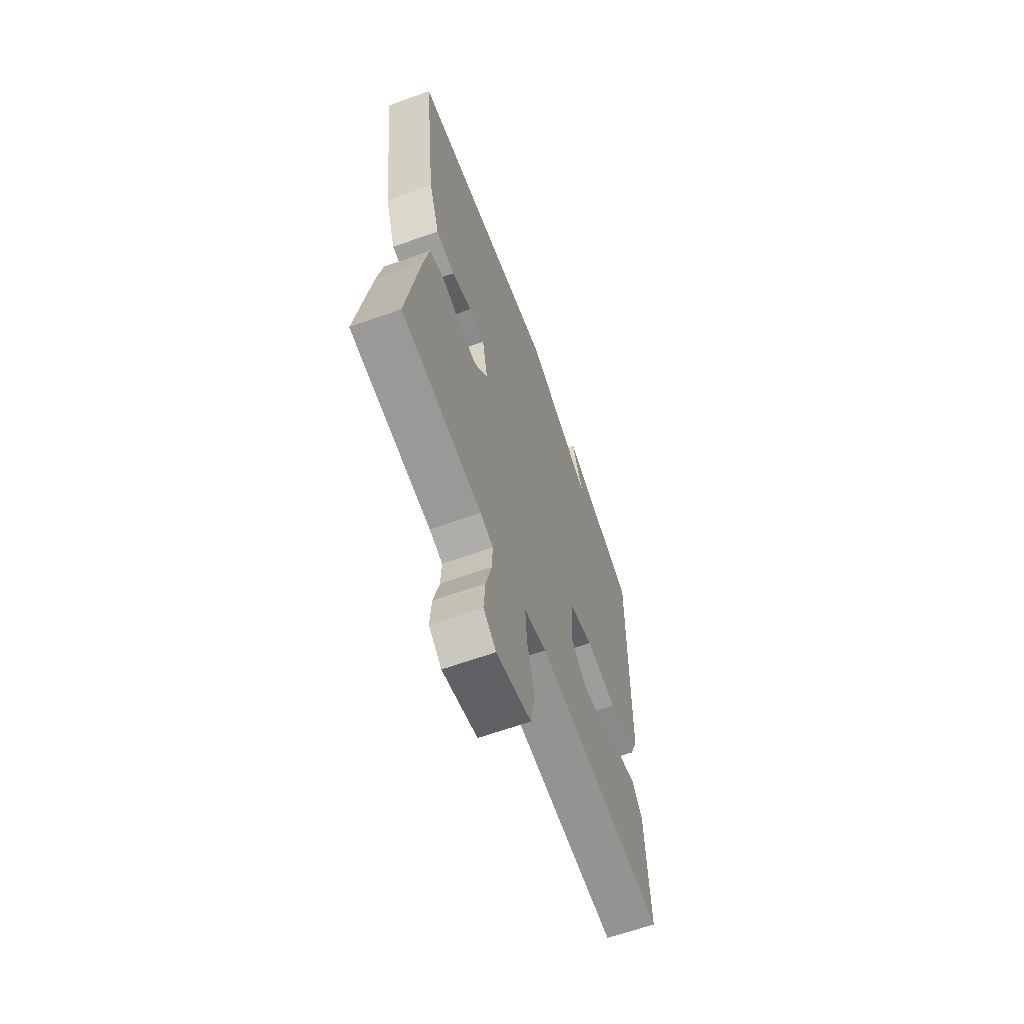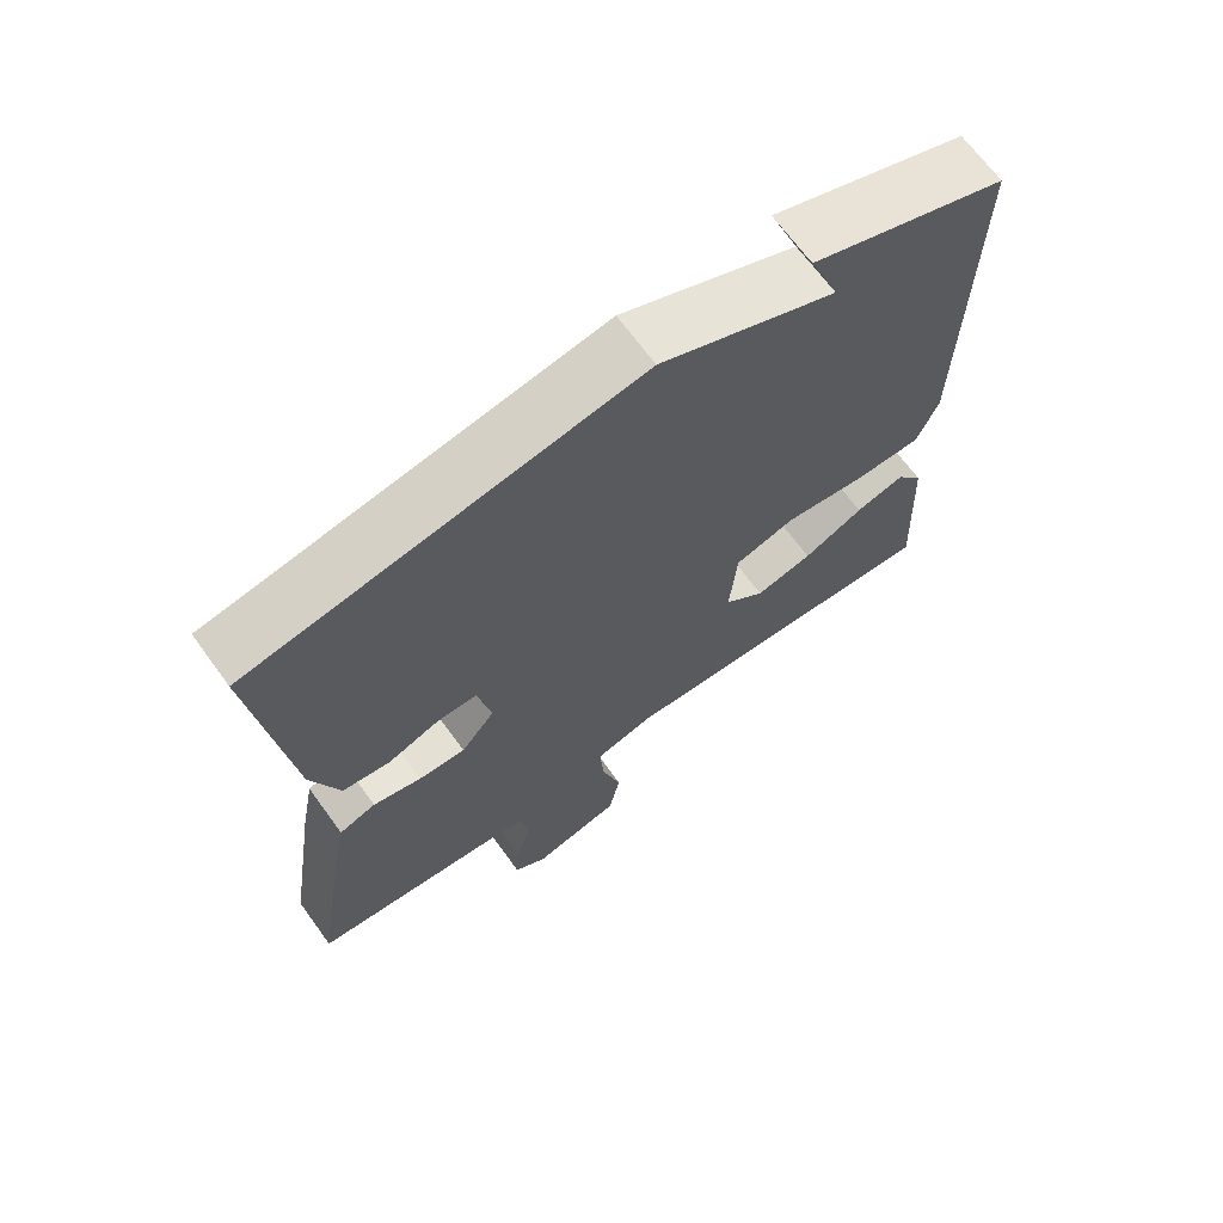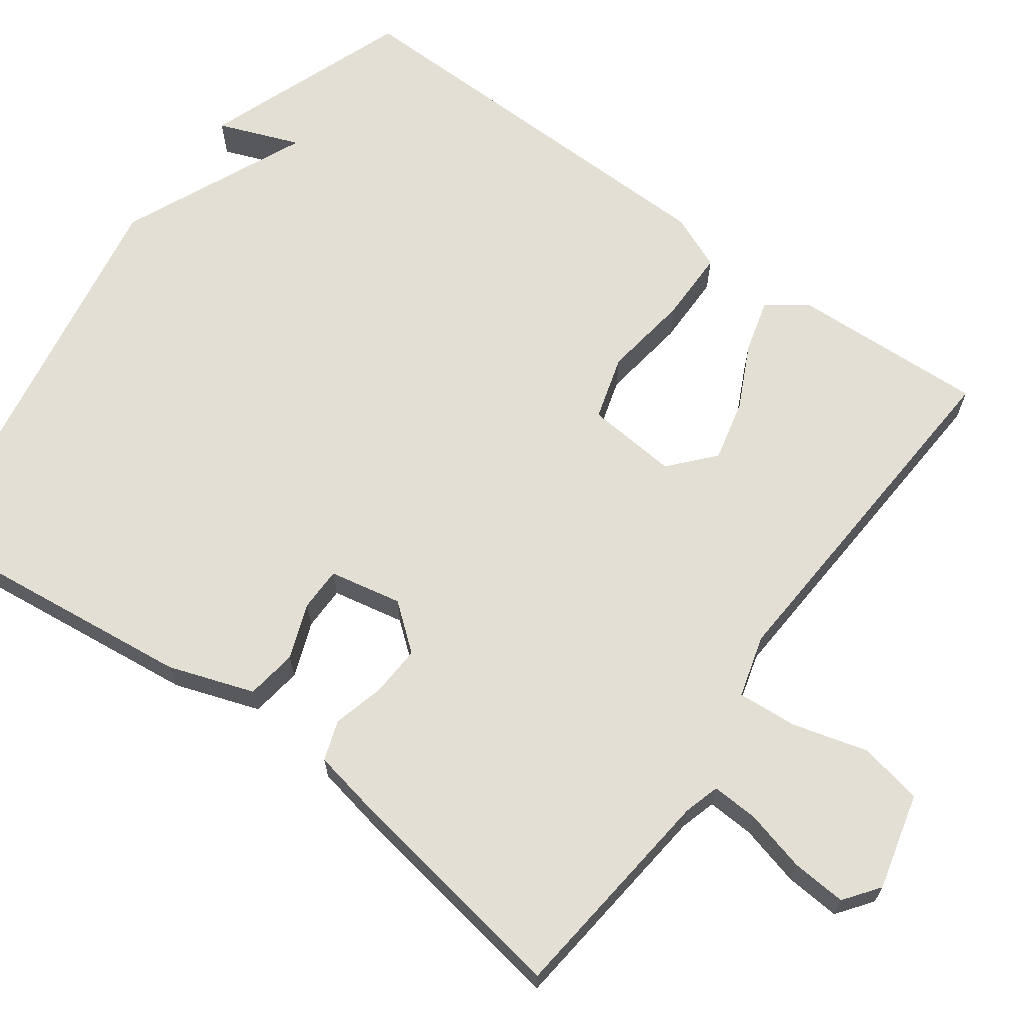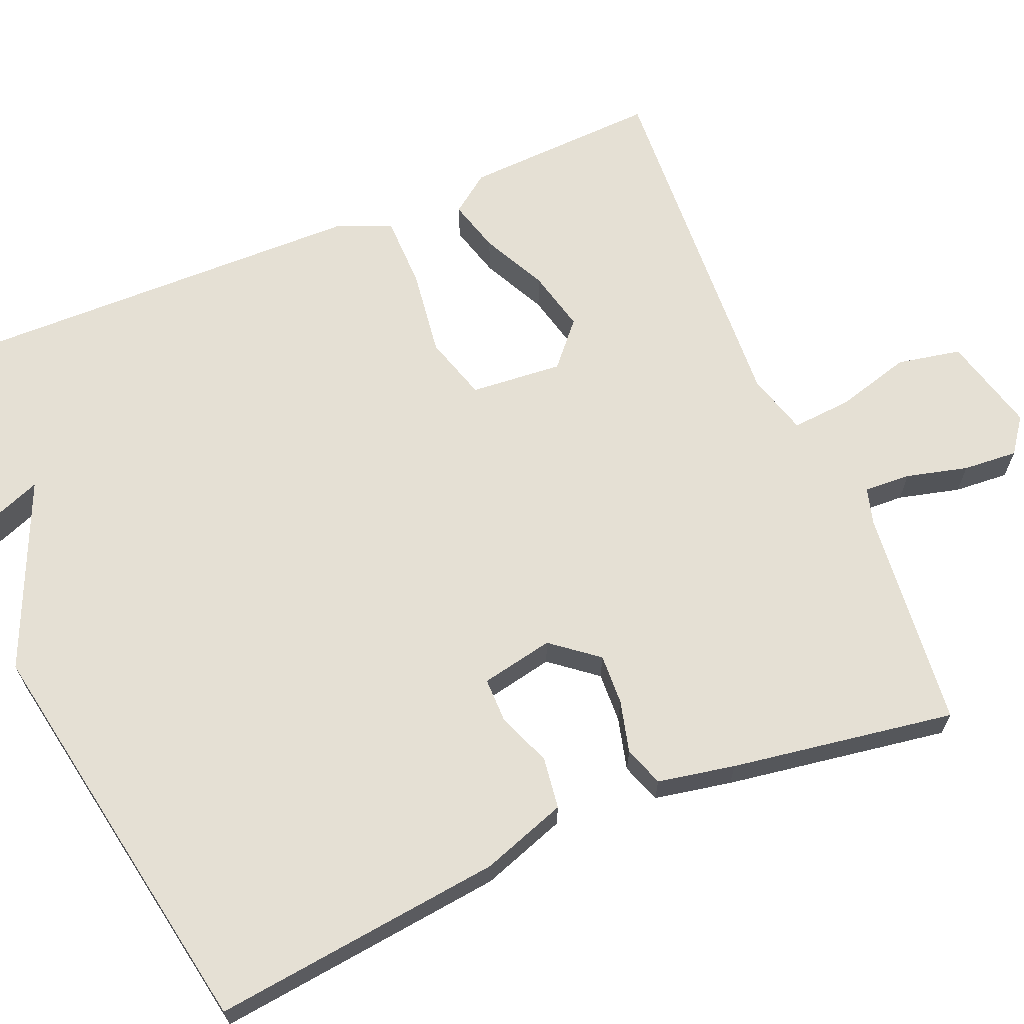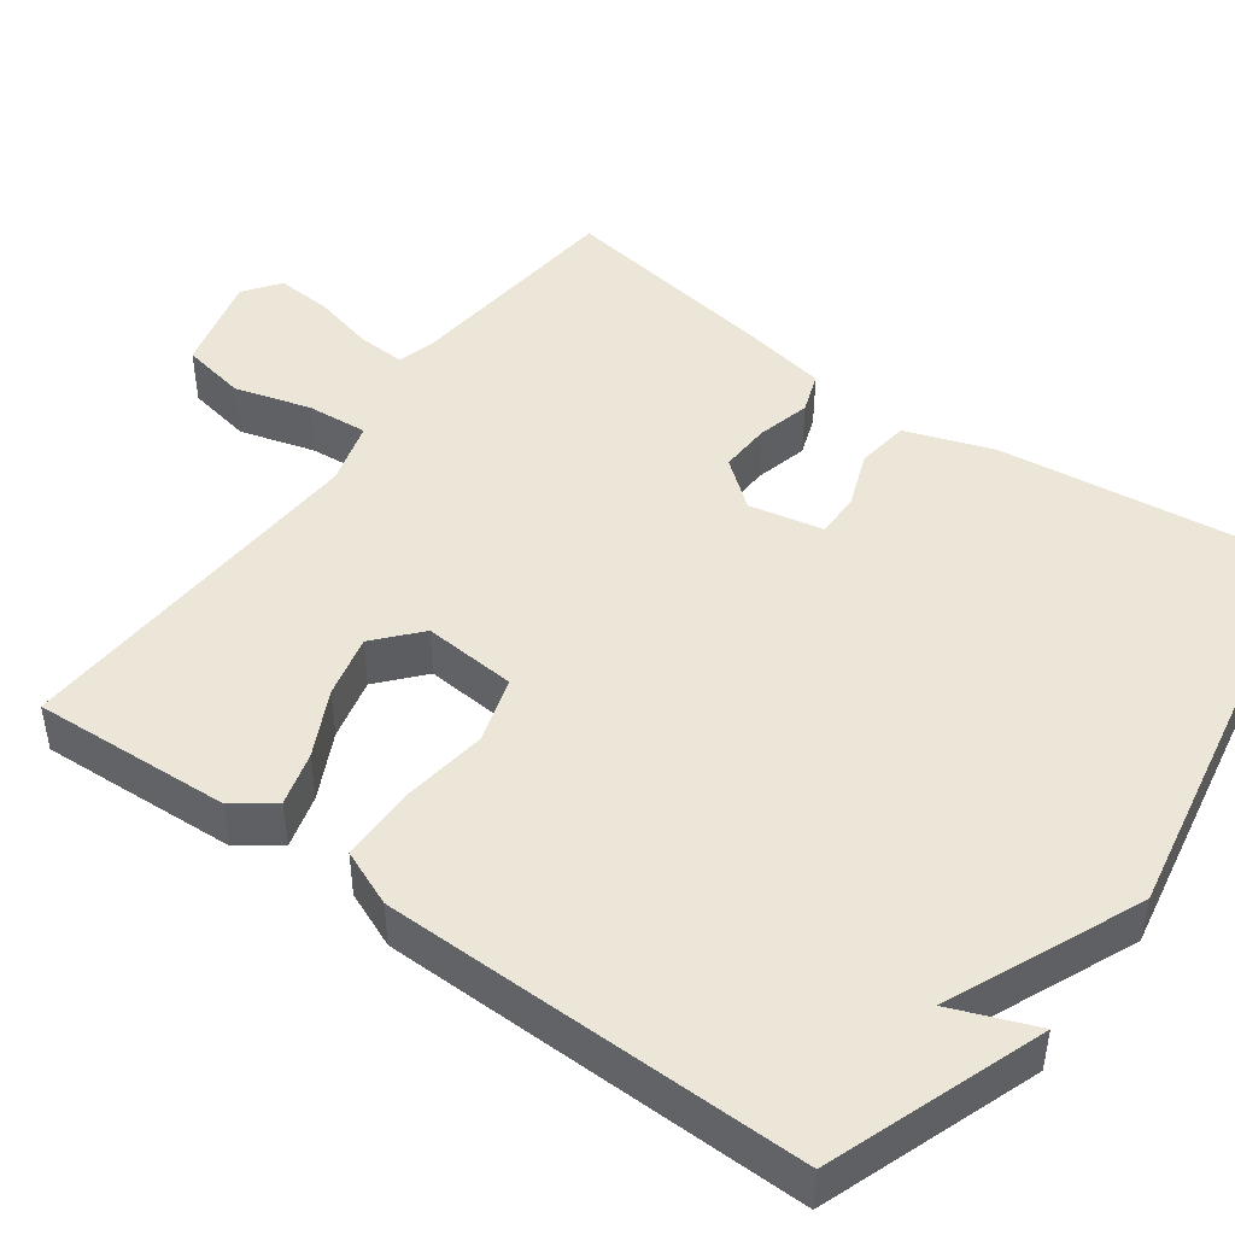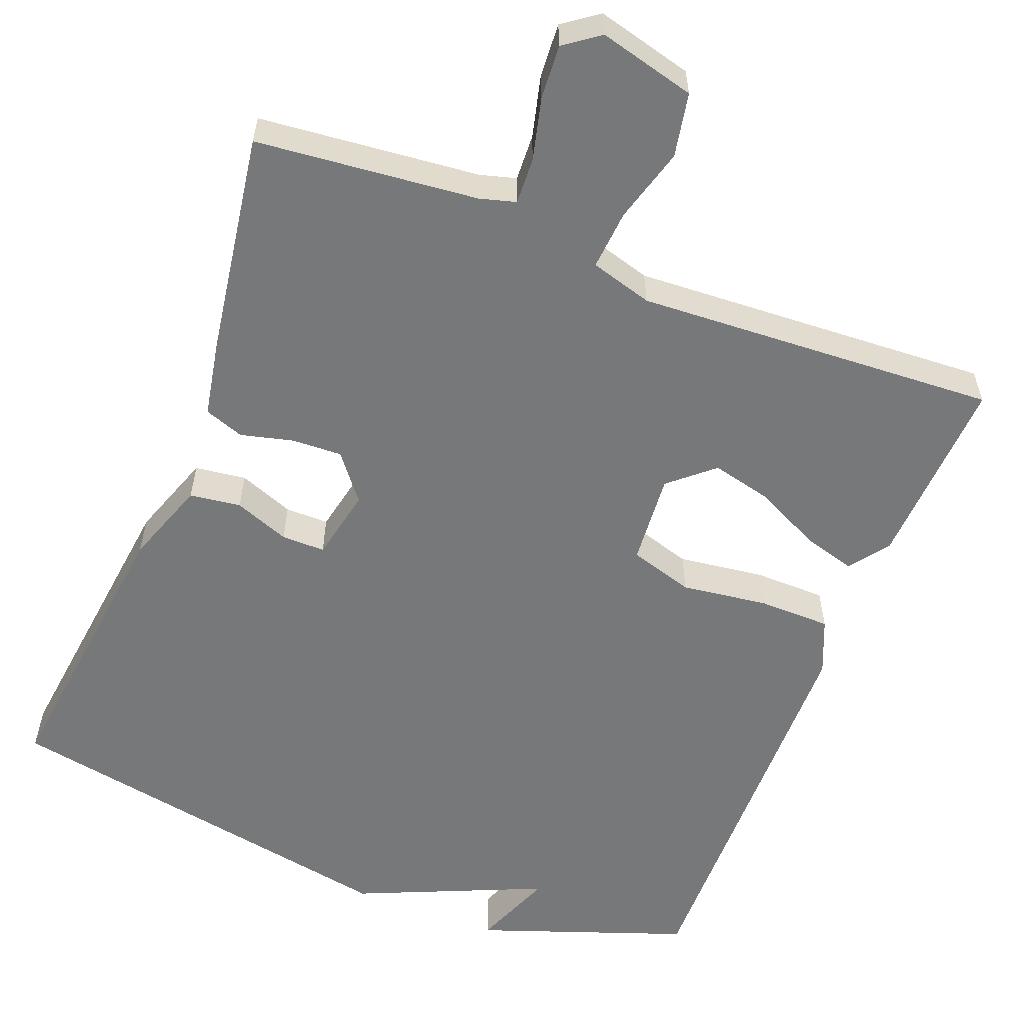
<metadata>
{"format":"obj","ext":"obj","renderer":"f3d","projection":"perspective","resolution":1024,"background":"white","views":[{"elev":-63.7,"azim":109.9,"up":"+Z"},{"elev":67.9,"azim":144.0,"up":"+Z"},{"elev":66.3,"azim":126.3,"up":"+Y"},{"elev":65.7,"azim":67.3,"up":"+Y"},{"elev":46.2,"azim":-54.1,"up":"+Y"},{"elev":-57.4,"azim":158.6,"up":"+Y"}]}
</metadata>
<code>
v -0.5 0.07 -0.5
v -0.488 0.07 -0.25
v -0.451 0.07 -0.2
v -0.383 0.07 -0.219
v -0.3 0.07 -0.26
v -0.221 0.07 -0.279
v -0.165 0.07 -0.23
v -0.175 0.07 -0.112
v -0.258 0.07 -0.087
v -0.369 0.07 -0.102
v -0.462 0.07 -0.101
v -0.492 0.07 -0.03
v -0.5 0.07 0.5
v -0.231 0.07 0.597
v -0.272 0.07 0.492
v -0.031 0.07 0.597
v 0.5 0.07 0.5
v 0.456 0.07 0.127
v 0.418 0.07 0.018
v 0.352 0.07 0.009
v 0.281 0.07 0.036
v 0.225 0.07 0.036
v 0.206 0.07 -0.057
v 0.253 0.07 -0.116
v 0.318 0.07 -0.113
v 0.385 0.07 -0.096
v 0.436 0.07 -0.114
v 0.455 0.07 -0.213
v 0.5 0.07 -0.5
v 0.215 0.07 -0.529
v 0.169 0.07 -0.542
v 0.172 0.07 -0.602
v 0.192 0.07 -0.681
v 0.197 0.07 -0.751
v 0.152 0.07 -0.784
v 0.028 0.07 -0.752
v 0.012 0.07 -0.67
v 0.039 0.07 -0.574
v 0.045 0.07 -0.497
v -0.035 0.07 -0.474
v -0.5 0 -0.5
v -0.488 0 -0.25
v -0.451 0 -0.2
v -0.383 0 -0.219
v -0.3 0 -0.26
v -0.221 0 -0.279
v -0.165 0 -0.23
v -0.175 0 -0.112
v -0.258 0 -0.087
v -0.369 0 -0.102
v -0.462 0 -0.101
v -0.492 0 -0.03
v -0.5 0 0.5
v -0.231 0 0.597
v -0.272 0 0.492
v -0.031 0 0.597
v 0.5 0 0.5
v 0.456 0 0.127
v 0.418 0 0.018
v 0.352 0 0.009
v 0.281 0 0.036
v 0.225 0 0.036
v 0.206 0 -0.057
v 0.253 0 -0.116
v 0.318 0 -0.113
v 0.385 0 -0.096
v 0.436 0 -0.114
v 0.455 0 -0.213
v 0.5 0 -0.5
v 0.215 0 -0.529
v 0.169 0 -0.542
v 0.172 0 -0.602
v 0.192 0 -0.681
v 0.197 0 -0.751
v 0.152 0 -0.784
v 0.028 0 -0.752
v 0.012 0 -0.67
v 0.039 0 -0.574
v 0.045 0 -0.497
v -0.035 0 -0.474
f 36 37 38
f 35 36 38
f 34 35 38
f 33 34 38
f 32 33 38
f 31 32 38 39
f 30 31 39
f 30 39 40
f 29 30 40
f 28 29 40
f 27 28 40
f 26 27 40
f 25 26 40
f 19 20 21
f 18 19 21
f 17 18 21
f 16 17 21
f 15 16 21
f 15 21 22
f 12 13 14 15
f 12 15 22
f 11 12 22
f 10 11 22
f 9 10 22
f 8 9 22 23
f 3 4 5
f 2 3 5
f 1 2 5
f 40 1 5
f 40 5 6
f 40 6 7
f 25 40 7
f 24 25 7
f 7 8 23 24
f 78 77 76
f 78 76 75
f 78 75 74
f 78 74 73
f 78 73 72
f 79 78 72 71
f 79 71 70
f 80 79 70
f 80 70 69
f 80 69 68
f 80 68 67
f 80 67 66
f 80 66 65
f 61 60 59
f 61 59 58
f 61 58 57
f 61 57 56
f 61 56 55
f 62 61 55
f 55 54 53 52
f 62 55 52
f 62 52 51
f 62 51 50
f 62 50 49
f 63 62 49 48
f 45 44 43
f 45 43 42
f 45 42 41
f 45 41 80
f 46 45 80
f 47 46 80
f 47 80 65
f 47 65 64
f 64 63 48 47
f 1 41 42 2
f 2 42 43 3
f 3 43 44 4
f 4 44 45 5
f 5 45 46 6
f 6 46 47 7
f 7 47 48 8
f 8 48 49 9
f 9 49 50 10
f 10 50 51 11
f 11 51 52 12
f 12 52 53 13
f 13 53 54 14
f 14 54 55 15
f 15 55 56 16
f 16 56 57 17
f 17 57 58 18
f 18 58 59 19
f 19 59 60 20
f 20 60 61 21
f 21 61 62 22
f 22 62 63 23
f 23 63 64 24
f 24 64 65 25
f 25 65 66 26
f 26 66 67 27
f 27 67 68 28
f 28 68 69 29
f 29 69 70 30
f 30 70 71 31
f 31 71 72 32
f 32 72 73 33
f 33 73 74 34
f 34 74 75 35
f 35 75 76 36
f 36 76 77 37
f 37 77 78 38
f 38 78 79 39
f 39 79 80 40
f 40 80 41 1

</code>
